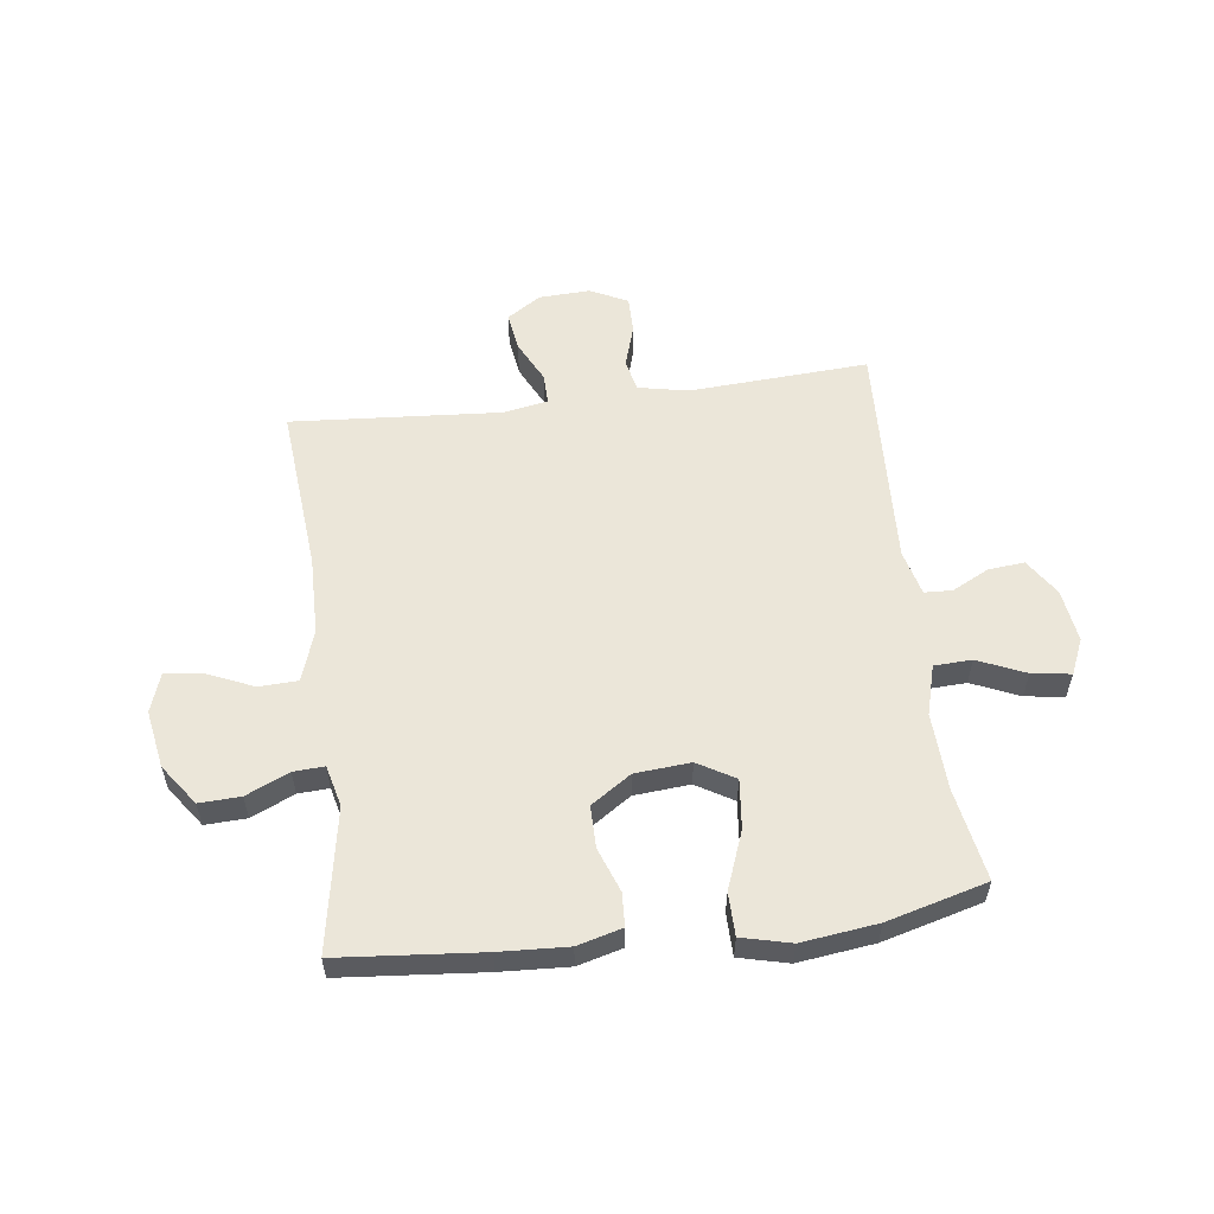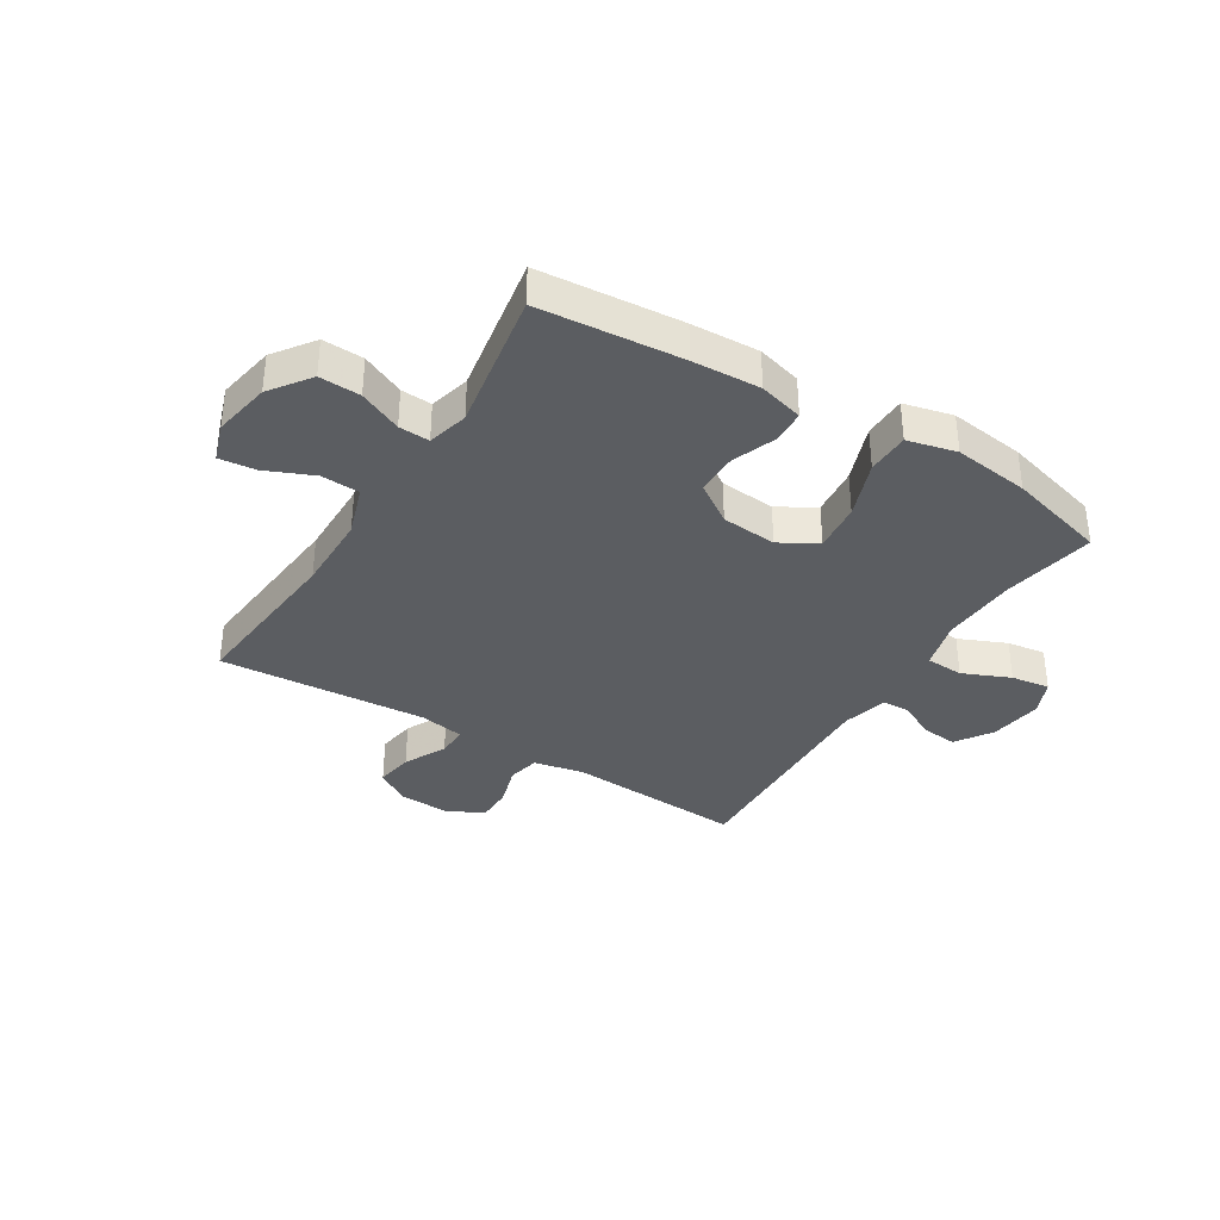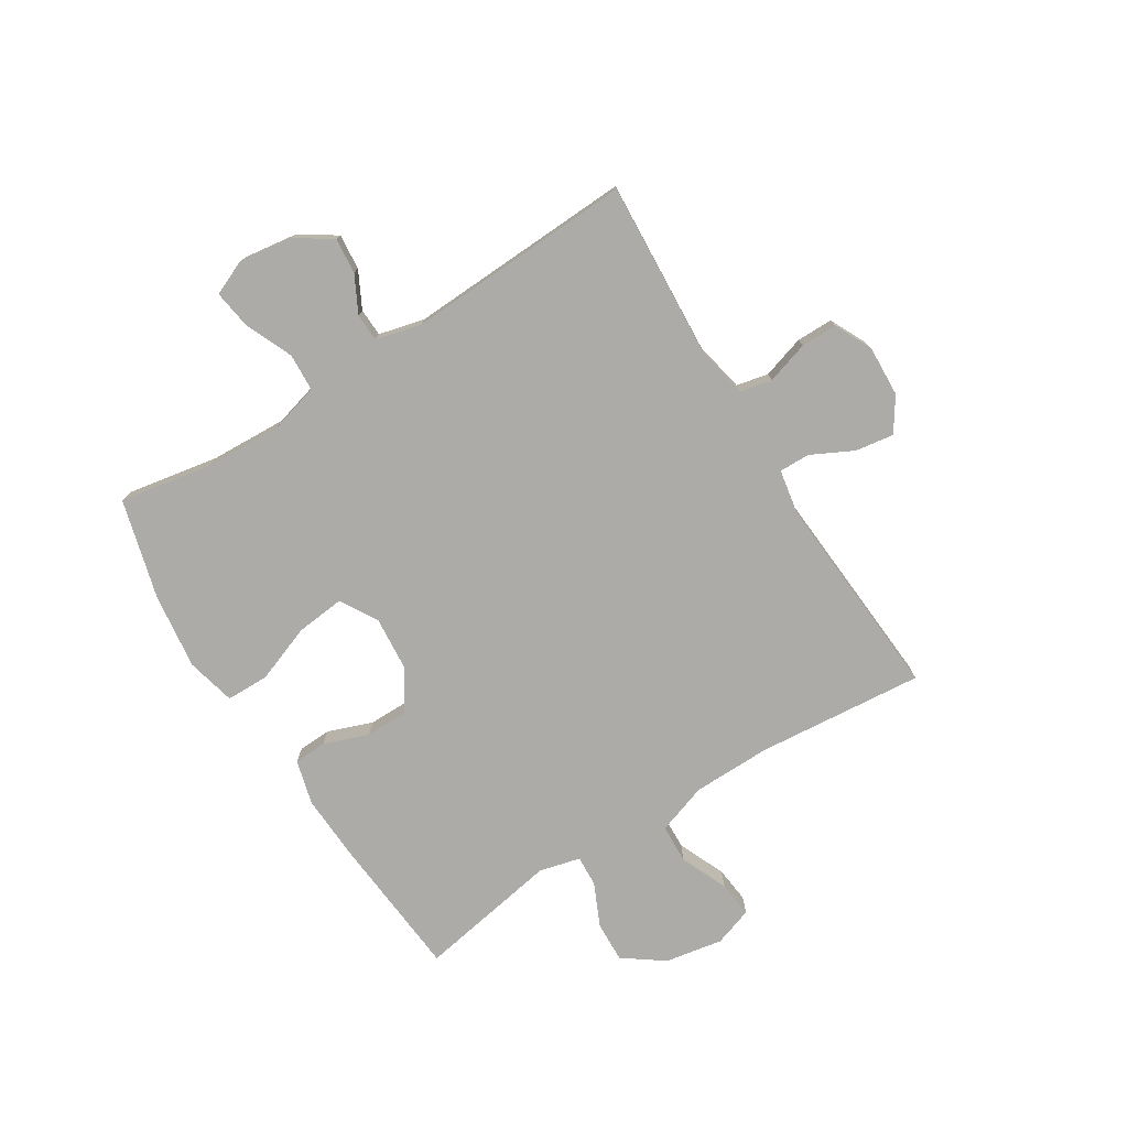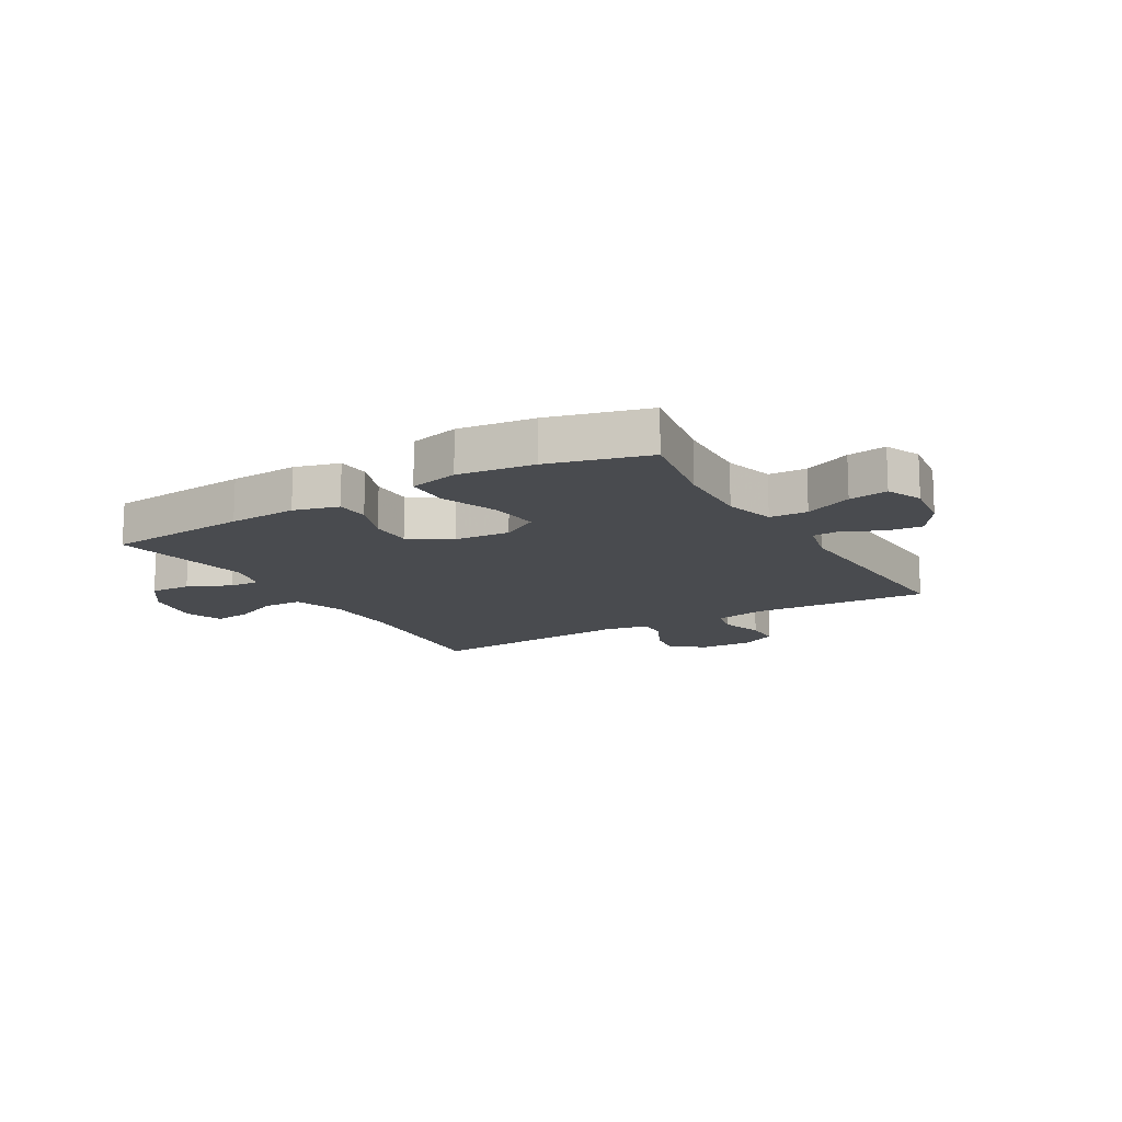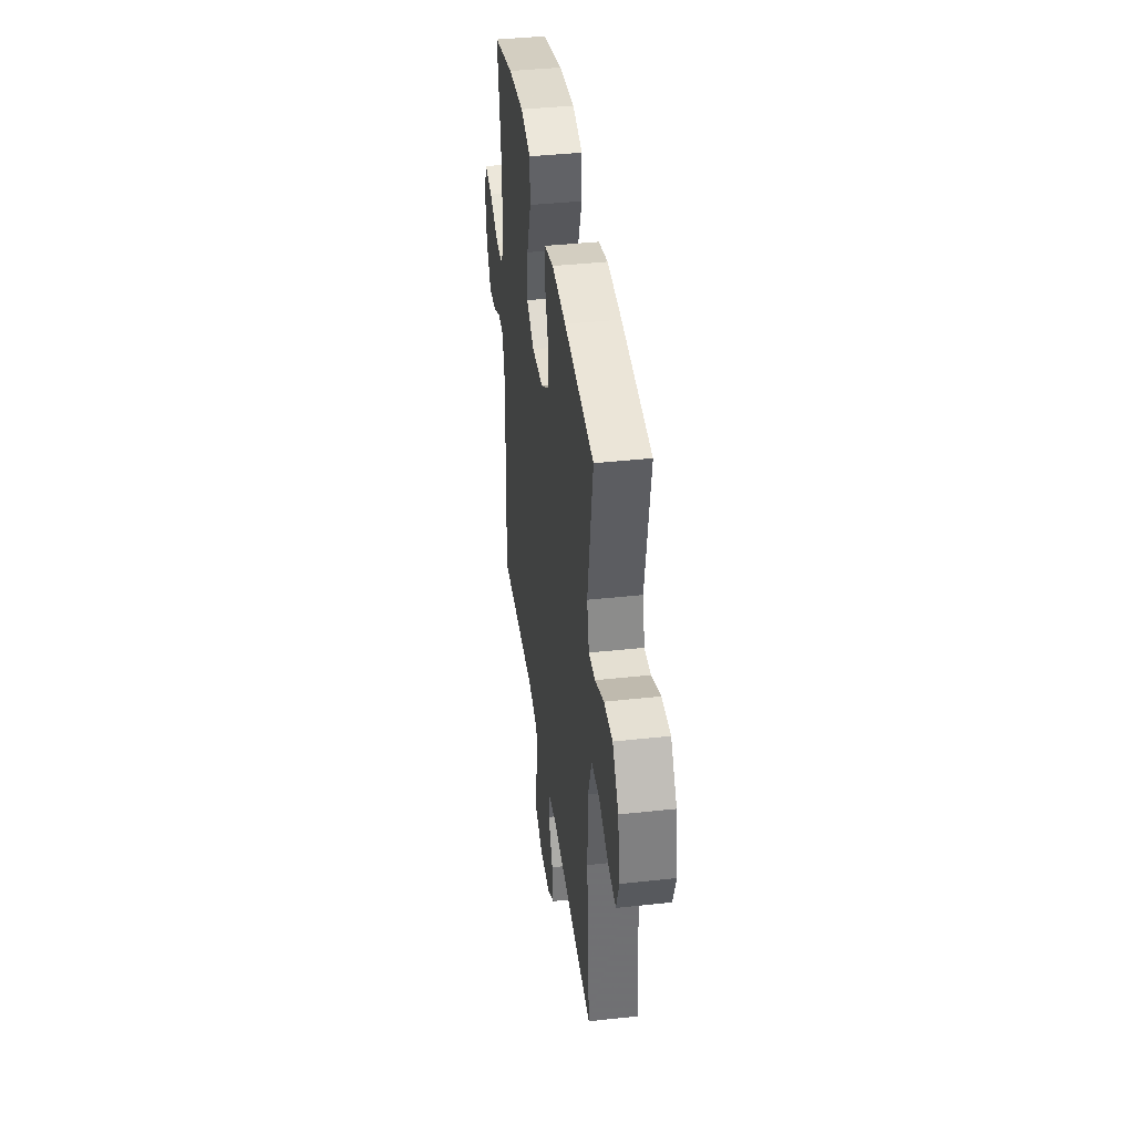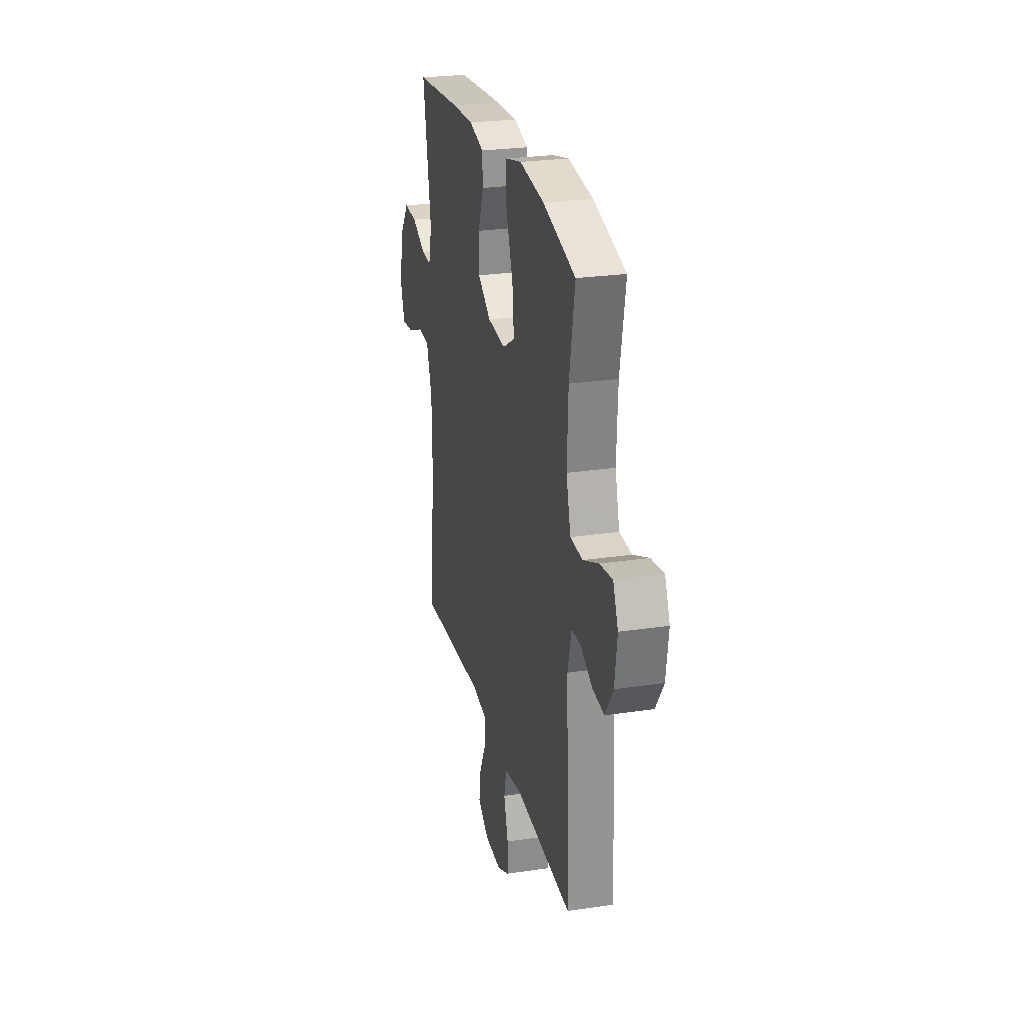
<metadata>
{"format":"obj","ext":"obj","renderer":"f3d","projection":"perspective","resolution":1024,"background":"white","views":[{"elev":56.6,"azim":-7.2,"up":"+Y"},{"elev":-35.7,"azim":-31.9,"up":"+Y"},{"elev":-76.4,"azim":122.0,"up":"+Y"},{"elev":-14.1,"azim":30.5,"up":"+Y"},{"elev":40.5,"azim":-97.6,"up":"+Z"},{"elev":25.8,"azim":76.6,"up":"+Z"}]}
</metadata>
<code>
v 0.5 0.07 0.5
v 0.471 0.07 0.339
v 0.465 0.07 0.204
v 0.489 0.07 0.117
v 0.555 0.07 0.114
v 0.638 0.07 0.15
v 0.706 0.07 0.16
v 0.733 0.07 0.098
v 0.72 0.07 0.005
v 0.678 0.07 -0.059
v 0.615 0.07 -0.053
v 0.551 0.07 -0.02
v 0.502 0.07 -0.022
v 0.482 0.07 -0.102
v 0.5 0.07 -0.5
v 0.187 0.07 -0.481
v 0.099 0.07 -0.499
v 0.087 0.07 -0.555
v 0.11 0.07 -0.63
v 0.11 0.07 -0.694
v 0.045 0.07 -0.726
v -0.045 0.07 -0.722
v -0.104 0.07 -0.683
v -0.094 0.07 -0.616
v -0.057 0.07 -0.542
v -0.056 0.07 -0.488
v -0.135 0.07 -0.474
v -0.5 0.07 -0.5
v -0.474 0.07 -0.207
v -0.476 0.07 -0.07
v -0.506 0.07 0.019
v -0.574 0.07 0.022
v -0.657 0.07 -0.014
v -0.721 0.07 -0.021
v -0.744 0.07 0.047
v -0.726 0.07 0.148
v -0.675 0.07 0.219
v -0.603 0.07 0.216
v -0.528 0.07 0.182
v -0.474 0.07 0.179
v -0.456 0.07 0.251
v -0.5 0.07 0.5
v -0.25 0.07 0.522
v -0.131 0.07 0.528
v -0.053 0.07 0.507
v -0.05 0.07 0.449
v -0.079 0.07 0.371
v -0.079 0.07 0.298
v -0.009 0.07 0.251
v 0.088 0.07 0.243
v 0.153 0.07 0.281
v 0.144 0.07 0.367
v 0.106 0.07 0.468
v 0.107 0.07 0.543
v 0.193 0.07 0.564
v 0.326 0.07 0.547
v 0.5 0 0.5
v 0.471 0 0.339
v 0.465 0 0.204
v 0.489 0 0.117
v 0.555 0 0.114
v 0.638 0 0.15
v 0.706 0 0.16
v 0.733 0 0.098
v 0.72 0 0.005
v 0.678 0 -0.059
v 0.615 0 -0.053
v 0.551 0 -0.02
v 0.502 0 -0.022
v 0.482 0 -0.102
v 0.5 0 -0.5
v 0.187 0 -0.481
v 0.099 0 -0.499
v 0.087 0 -0.555
v 0.11 0 -0.63
v 0.11 0 -0.694
v 0.045 0 -0.726
v -0.045 0 -0.722
v -0.104 0 -0.683
v -0.094 0 -0.616
v -0.057 0 -0.542
v -0.056 0 -0.488
v -0.135 0 -0.474
v -0.5 0 -0.5
v -0.474 0 -0.207
v -0.476 0 -0.07
v -0.506 0 0.019
v -0.574 0 0.022
v -0.657 0 -0.014
v -0.721 0 -0.021
v -0.744 0 0.047
v -0.726 0 0.148
v -0.675 0 0.219
v -0.603 0 0.216
v -0.528 0 0.182
v -0.474 0 0.179
v -0.456 0 0.251
v -0.5 0 0.5
v -0.25 0 0.522
v -0.131 0 0.528
v -0.053 0 0.507
v -0.05 0 0.449
v -0.079 0 0.371
v -0.079 0 0.298
v -0.009 0 0.251
v 0.088 0 0.243
v 0.153 0 0.281
v 0.144 0 0.367
v 0.106 0 0.468
v 0.107 0 0.543
v 0.193 0 0.564
v 0.326 0 0.547
f 56 1 2
f 55 56 2
f 54 55 2
f 53 54 2
f 52 53 2
f 51 52 2 3
f 50 51 3 4
f 49 50 4
f 45 46 47
f 44 45 47
f 43 44 47
f 42 43 47
f 41 42 47
f 40 41 47 48
f 37 38 39
f 36 37 39
f 35 36 39
f 34 35 39
f 33 34 39
f 32 33 39
f 31 32 39 40
f 40 48 49
f 31 40 49
f 30 31 49
f 27 28 29
f 30 49 4
f 29 30 4
f 27 29 4
f 26 27 4
f 23 24 25
f 22 23 25
f 21 22 25
f 20 21 25
f 19 20 25
f 18 19 25
f 14 15 16
f 13 14 16 17
f 10 11 12
f 9 10 12
f 8 9 12
f 7 8 12
f 6 7 12
f 5 6 12
f 5 12 13
f 4 5 13 17
f 17 18 25 26
f 4 17 26
f 58 57 112
f 58 112 111
f 58 111 110
f 58 110 109
f 58 109 108
f 59 58 108 107
f 60 59 107 106
f 60 106 105
f 103 102 101
f 103 101 100
f 103 100 99
f 103 99 98
f 103 98 97
f 104 103 97 96
f 95 94 93
f 95 93 92
f 95 92 91
f 95 91 90
f 95 90 89
f 95 89 88
f 96 95 88 87
f 105 104 96
f 105 96 87
f 105 87 86
f 85 84 83
f 60 105 86
f 60 86 85
f 60 85 83
f 60 83 82
f 81 80 79
f 81 79 78
f 81 78 77
f 81 77 76
f 81 76 75
f 81 75 74
f 72 71 70
f 73 72 70 69
f 68 67 66
f 68 66 65
f 68 65 64
f 68 64 63
f 68 63 62
f 68 62 61
f 69 68 61
f 73 69 61 60
f 82 81 74 73
f 82 73 60
f 1 57 58 2
f 2 58 59 3
f 3 59 60 4
f 4 60 61 5
f 5 61 62 6
f 6 62 63 7
f 7 63 64 8
f 8 64 65 9
f 9 65 66 10
f 10 66 67 11
f 11 67 68 12
f 12 68 69 13
f 13 69 70 14
f 14 70 71 15
f 15 71 72 16
f 16 72 73 17
f 17 73 74 18
f 18 74 75 19
f 19 75 76 20
f 20 76 77 21
f 21 77 78 22
f 22 78 79 23
f 23 79 80 24
f 24 80 81 25
f 25 81 82 26
f 26 82 83 27
f 27 83 84 28
f 28 84 85 29
f 29 85 86 30
f 30 86 87 31
f 31 87 88 32
f 32 88 89 33
f 33 89 90 34
f 34 90 91 35
f 35 91 92 36
f 36 92 93 37
f 37 93 94 38
f 38 94 95 39
f 39 95 96 40
f 40 96 97 41
f 41 97 98 42
f 42 98 99 43
f 43 99 100 44
f 44 100 101 45
f 45 101 102 46
f 46 102 103 47
f 47 103 104 48
f 48 104 105 49
f 49 105 106 50
f 50 106 107 51
f 51 107 108 52
f 52 108 109 53
f 53 109 110 54
f 54 110 111 55
f 55 111 112 56
f 56 112 57 1

</code>
